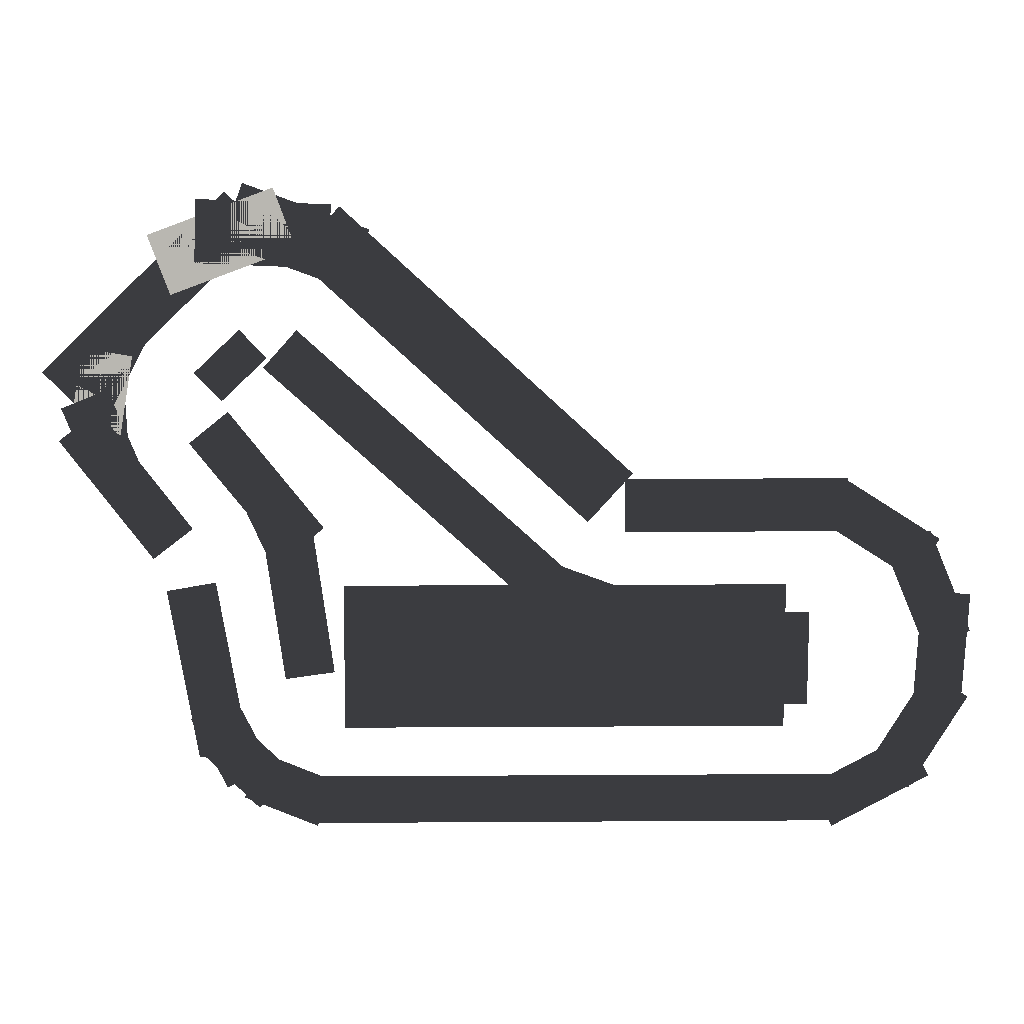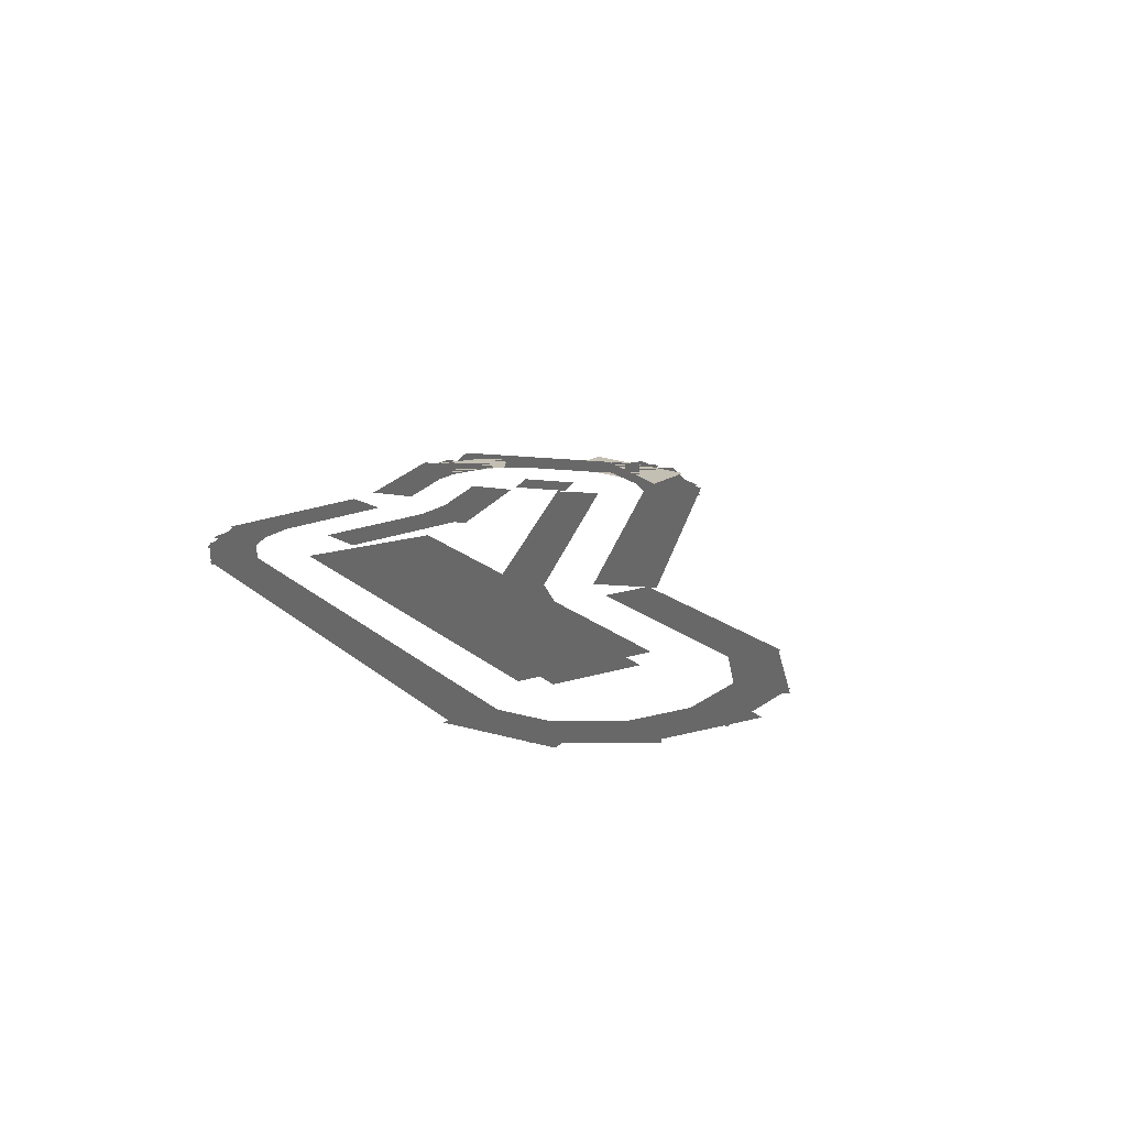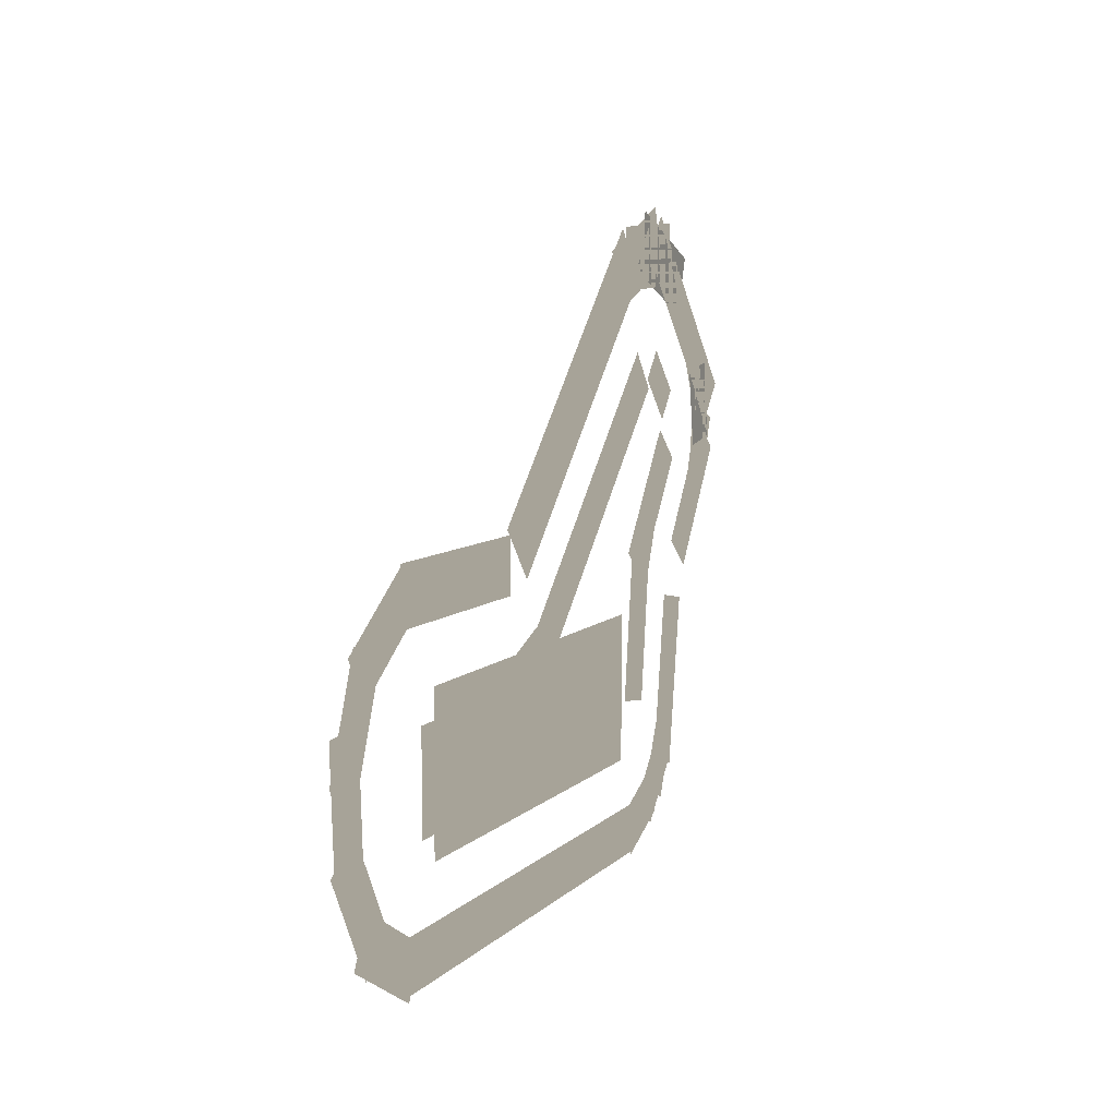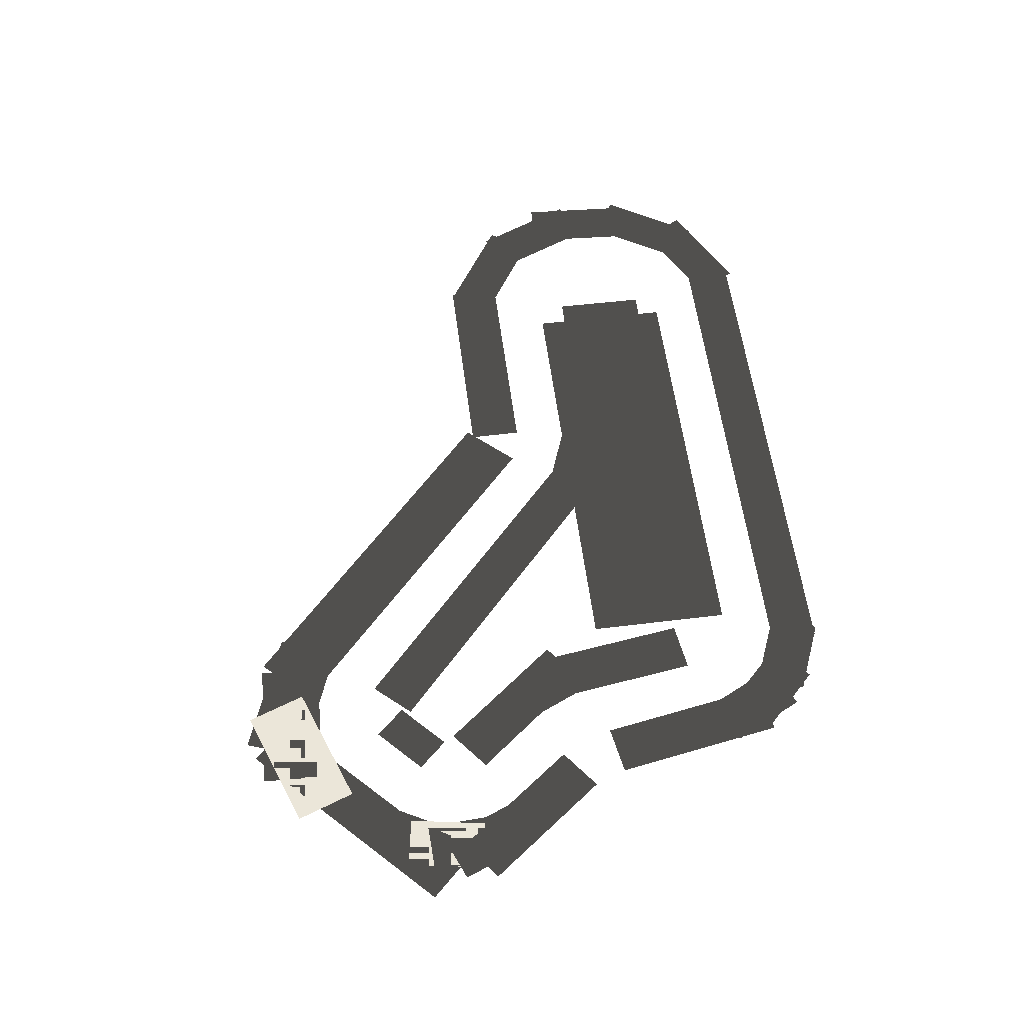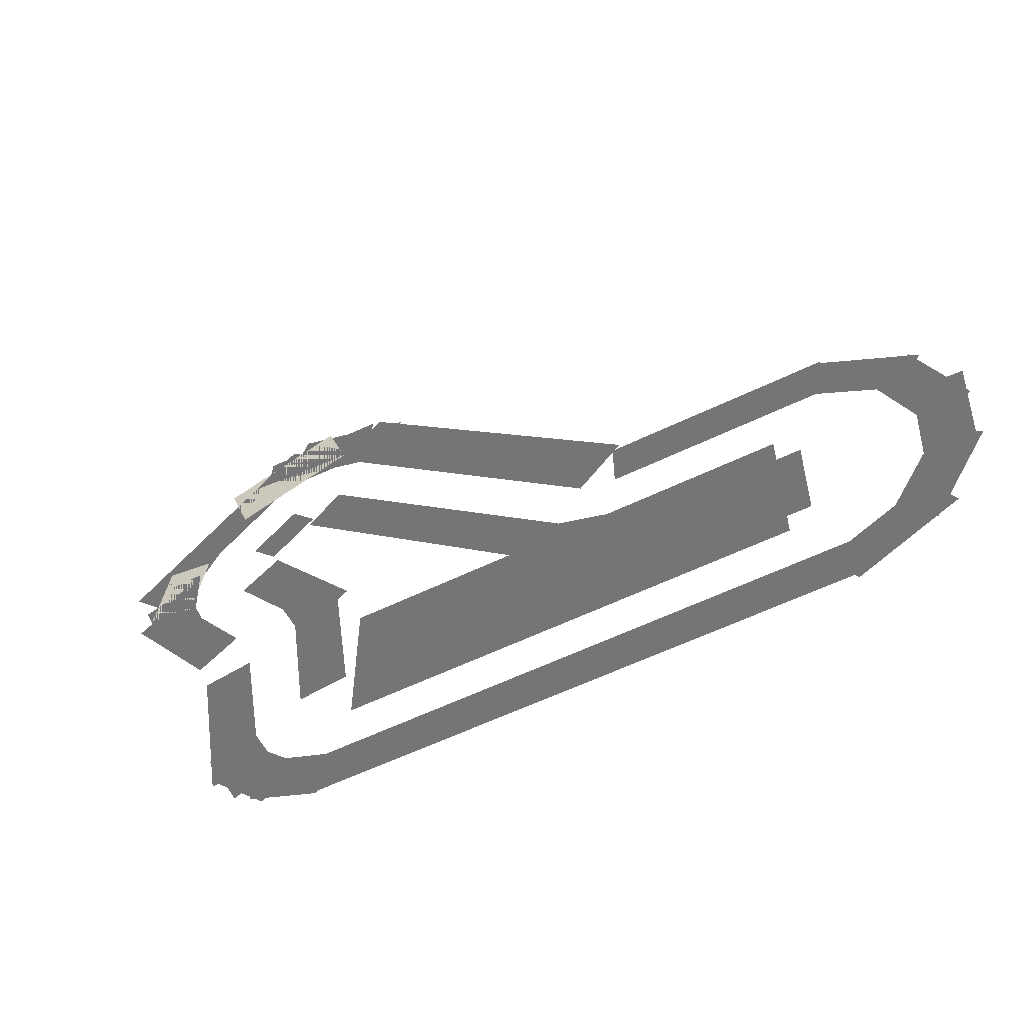
<metadata>
{"format":"obj","ext":"obj","renderer":"f3d","projection":"perspective","resolution":1024,"background":"white","views":[{"elev":8.2,"azim":178.9,"up":"+Z"},{"elev":17.8,"azim":-121.9,"up":"+Y"},{"elev":6.8,"azim":-68.4,"up":"+Z"},{"elev":57.3,"azim":82.7,"up":"+Y"},{"elev":-56.6,"azim":-152.9,"up":"+Z"}]}
</metadata>
<code>
v  -49.66 71.06 -28.28
v  -49.66 71.06 -97.28
v  -259.9 71.06 -97.28
v  -259.9 71.06 -28.28
v  3.553 71.06 156.7
v  89.58 71.06 73.22
v  72.68 71.06 55.81
v  -13.34 71.06 139.3
v  51.99 71.06 72.68
v  75.56 71.06 71.57
v  73.81 71.06 34.22
v  50.24 71.06 35.33
v  64.13 71.06 55.33
v  82.86 71.06 40.98
v  39.86 71.06 -15.17
v  21.12 71.06 -0.8168
v  59.53 71.06 65.15
v  81.37 71.06 56.23
v  67.22 71.06 21.62
v  45.38 71.06 30.54
v  38.86 71.06 91.13
v  59.68 71.06 102.2
v  77.29 71.06 69.26
v  56.47 71.06 58.15
v  -49.56 71.06 149.9
v  -28.45 71.06 126.8
v  -165.4 71.06 1.889
v  -186.5 71.06 25.05
v  -4.814 71.06 160.6
v  5.293 71.06 132.9
v  -53.33 71.06 111.6
v  -63.44 71.06 139.3
v  16.7 71.06 153.3
v  17.88 71.06 123.8
v  -44.47 71.06 121.3
v  -45.66 71.06 150.8
v  -182.9 71.06 22.5
v  -182.9 71.06 -2.83
v  -288.6 71.06 -2.83
v  -288.6 71.06 22.5
v  -320.4 71.06 -26.13
v  -332.8 71.06 -6.634
v  -288.3 71.06 21.47
v  -276 71.06 1.973
v  -327.3 71.06 -60.06
v  -348.6 71.06 -51.16
v  -328.3 71.06 -2.644
v  -307 71.06 -11.55
v  -322.1 71.06 -84.45
v  -345.1 71.06 -85.82
v  -348.2 71.06 -33.33
v  -325.2 71.06 -31.96
v  -301.2 71.06 -116.1
v  -320.9 71.06 -128.1
v  -348.3 71.06 -83.28
v  -328.7 71.06 -71.23
v  -273.2 71.06 -126.6
v  -284.1 71.06 -147
v  -330.4 71.06 -122.2
v  -319.5 71.06 -101.8
v  -31.96 71.06 -121.2
v  -31.96 71.06 -144.3
v  -285.7 71.06 -144.3
v  -285.7 71.06 -121.2
v  -10.08 71.06 -109.5
v  -1.146 71.06 -131.4
v  -35.96 71.06 -145.6
v  -44.9 71.06 -123.8
v  2.67 71.06 -82.28
v  23.75 71.06 -92.89
v  6.836 71.06 -126.5
v  -14.24 71.06 -115.9
v  1.914 71.06 -93.2
v  18.53 71.06 -110
v  -8.185 71.06 -136.4
v  -24.8 71.06 -119.7
v  10.78 71.06 -26.55
v  34.03 71.06 -30.58
v  19.99 71.06 -111.6
v  -3.262 71.06 -107.6
v  -35.06 71.06 -0.0773
v  -11.69 71.06 -3.381
v  -21.59 71.06 -73.41
v  -44.96 71.06 -70.11
v  -11.32 71.06 21.82
v  0.0952 71.06 16.66
v  -15.37 71.06 -17.55
v  -26.78 71.06 -12.39
v  3.635 71.06 54.53
v  22.04 71.06 39.76
v  -22.23 71.06 -15.39
v  -40.63 71.06 -0.6245
v  -2.264 71.06 92.99
v  19.07 71.06 72.85
v  6.459 71.06 59.5
v  -14.87 71.06 79.64
v  -28.96 71.06 92.69
v  -13.18 71.06 75.15
v  -142.8 71.06 -41.53
v  -158.6 71.06 -23.99
v  -142.6 71.06 -15.5
v  -137.4 71.06 -29.88
v  -181.6 71.06 -45.88
v  -186.8 71.06 -31.49
v  -256.6 71.06 -41.58
v  -256.3 71.06 -86.34
v  -271 71.06 -86.44
v  -271.3 71.06 -41.68
v  47.68 71.06 80.66
v  70.95 71.06 84.59
v  77.18 71.06 47.73
v  53.91 71.06 43.8
v  39.55 71.06 136.8
v  29.27 71.06 109.1
v  -29.22 71.06 130.9
v  -18.93 71.06 158.5
g Circle003
f 1 2 3
f 3 4 1
f 5 6 7
f 7 8 5
f 9 10 11
f 11 12 9
f 13 14 15
f 15 16 13
f 17 18 19
f 19 20 17
f 21 22 23
f 23 24 21
f 25 26 27
f 27 28 25
f 29 30 31
f 31 32 29
f 33 34 35
f 35 36 33
f 37 38 39
f 39 40 37
f 41 42 43
f 43 44 41
f 45 46 47
f 47 48 45
f 49 50 51
f 51 52 49
f 53 54 55
f 55 56 53
f 57 58 59
f 59 60 57
f 61 62 63
f 63 64 61
f 65 66 67
f 67 68 65
f 69 70 71
f 71 72 69
f 73 74 75
f 75 76 73
f 77 78 79
f 79 80 77
f 81 82 83
f 83 84 81
f 85 86 87
f 87 88 85
f 89 90 91
f 91 92 89
f 93 94 95
f 95 96 93
f 97 98 99
f 99 100 97
f 101 102 103
f 103 104 101
f 105 106 107
f 107 108 105
f 109 110 111
f 111 112 109
f 113 114 115
f 115 116 113

</code>
